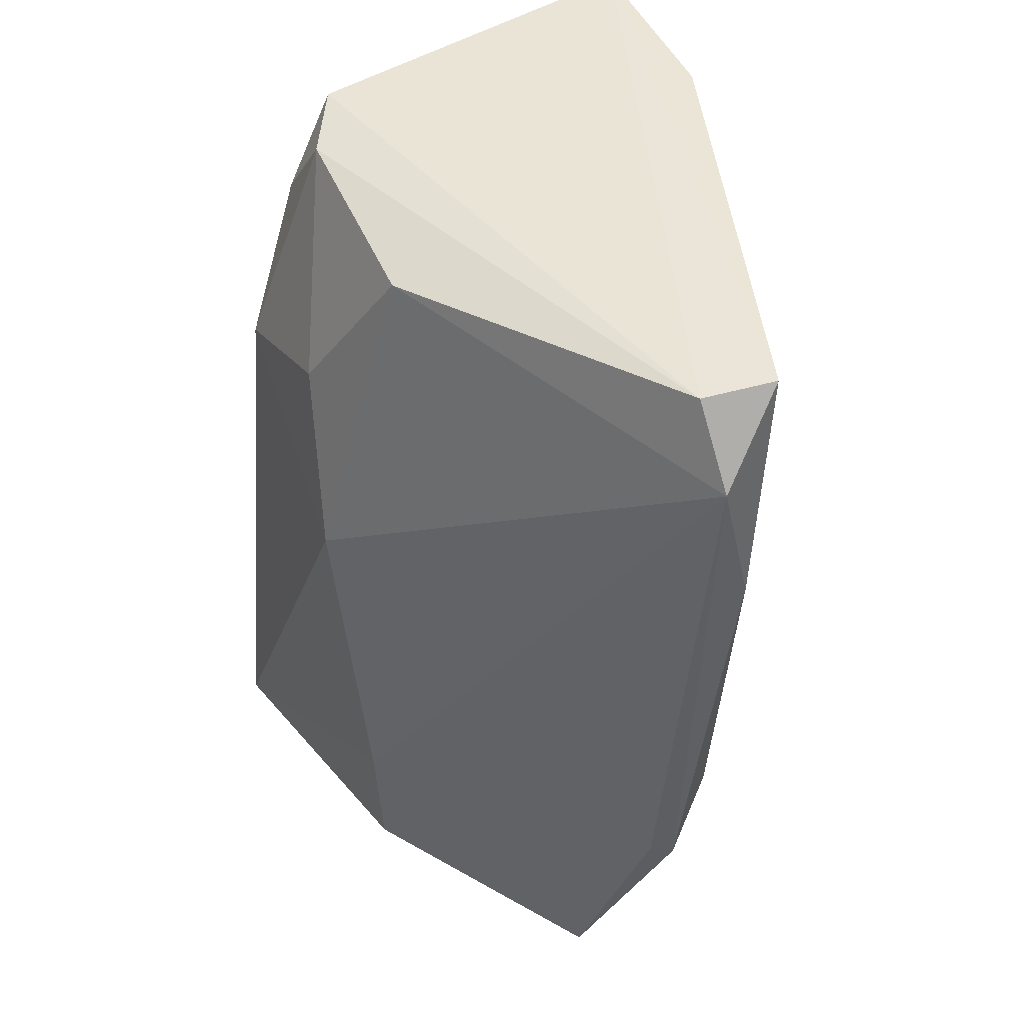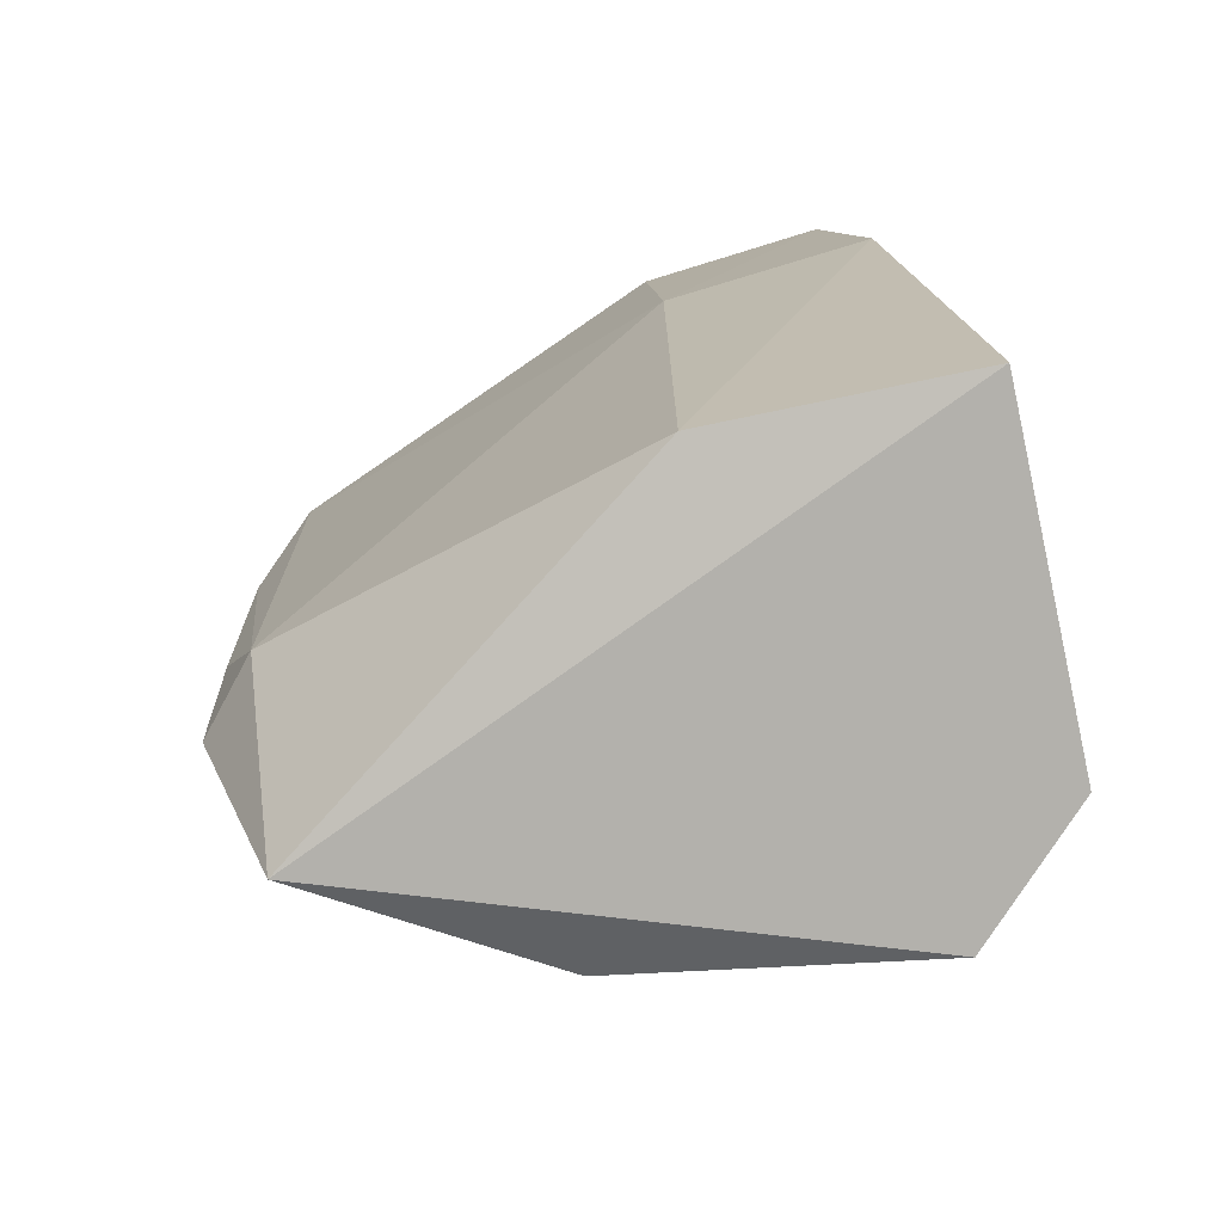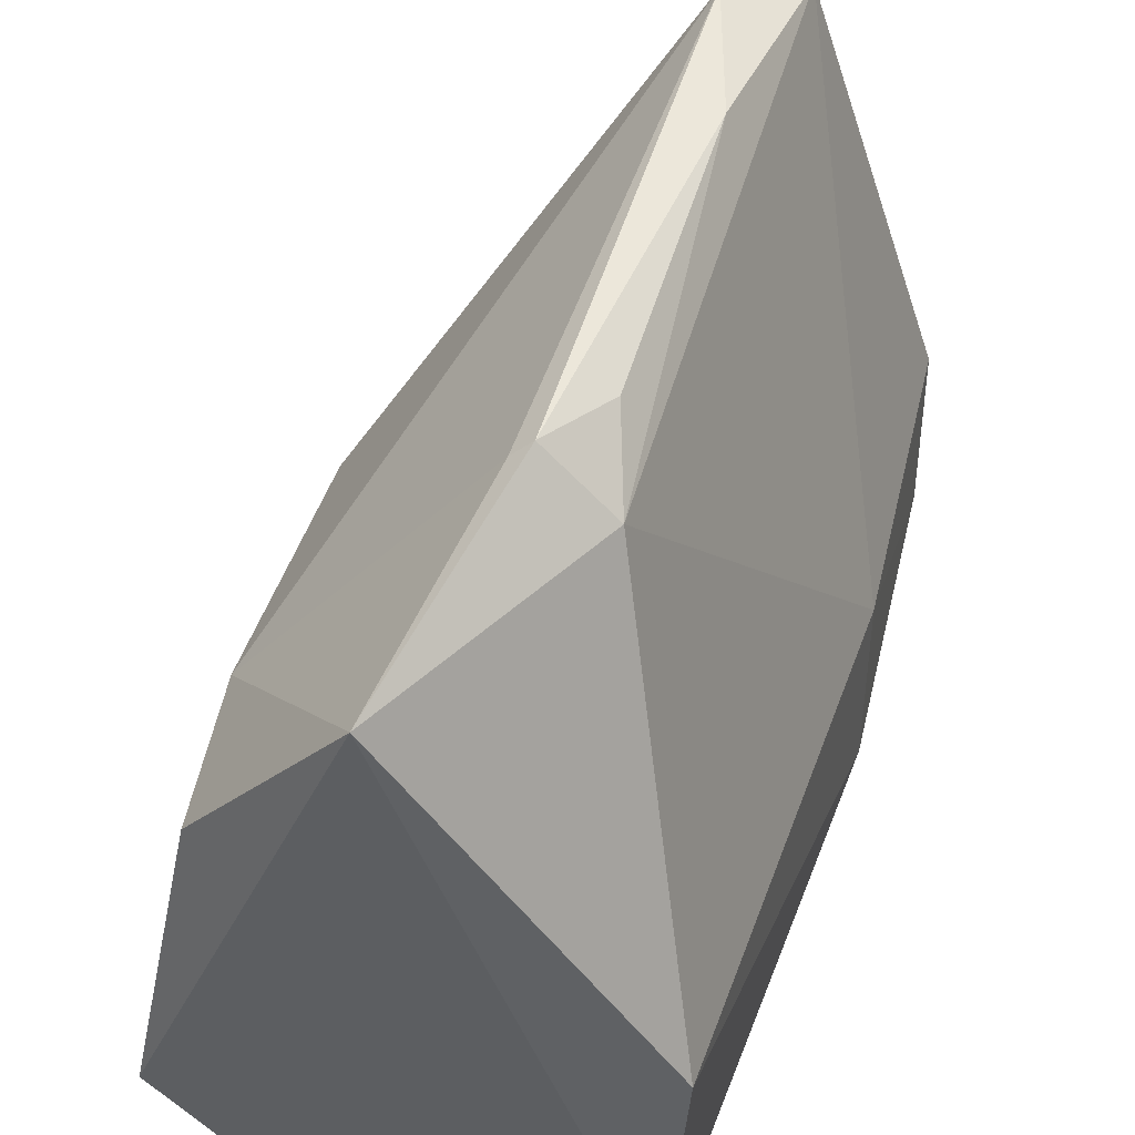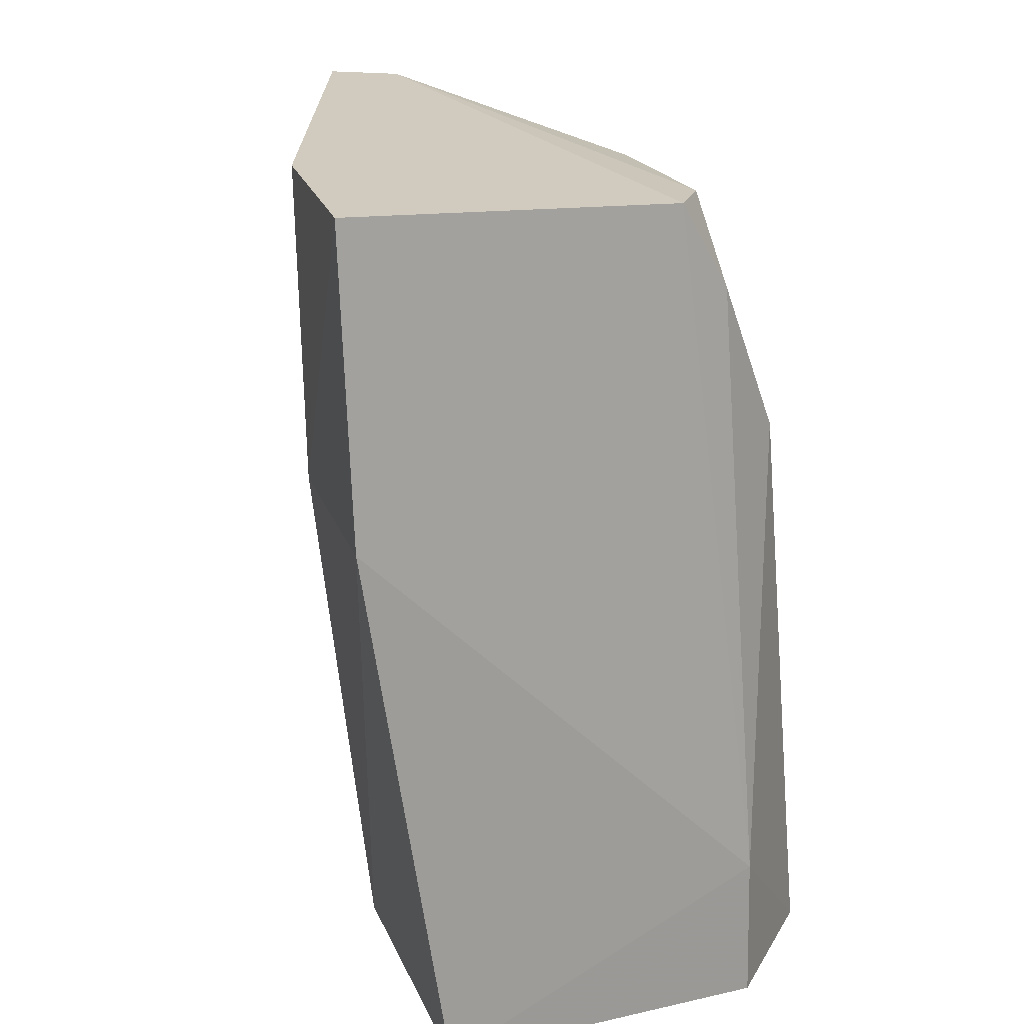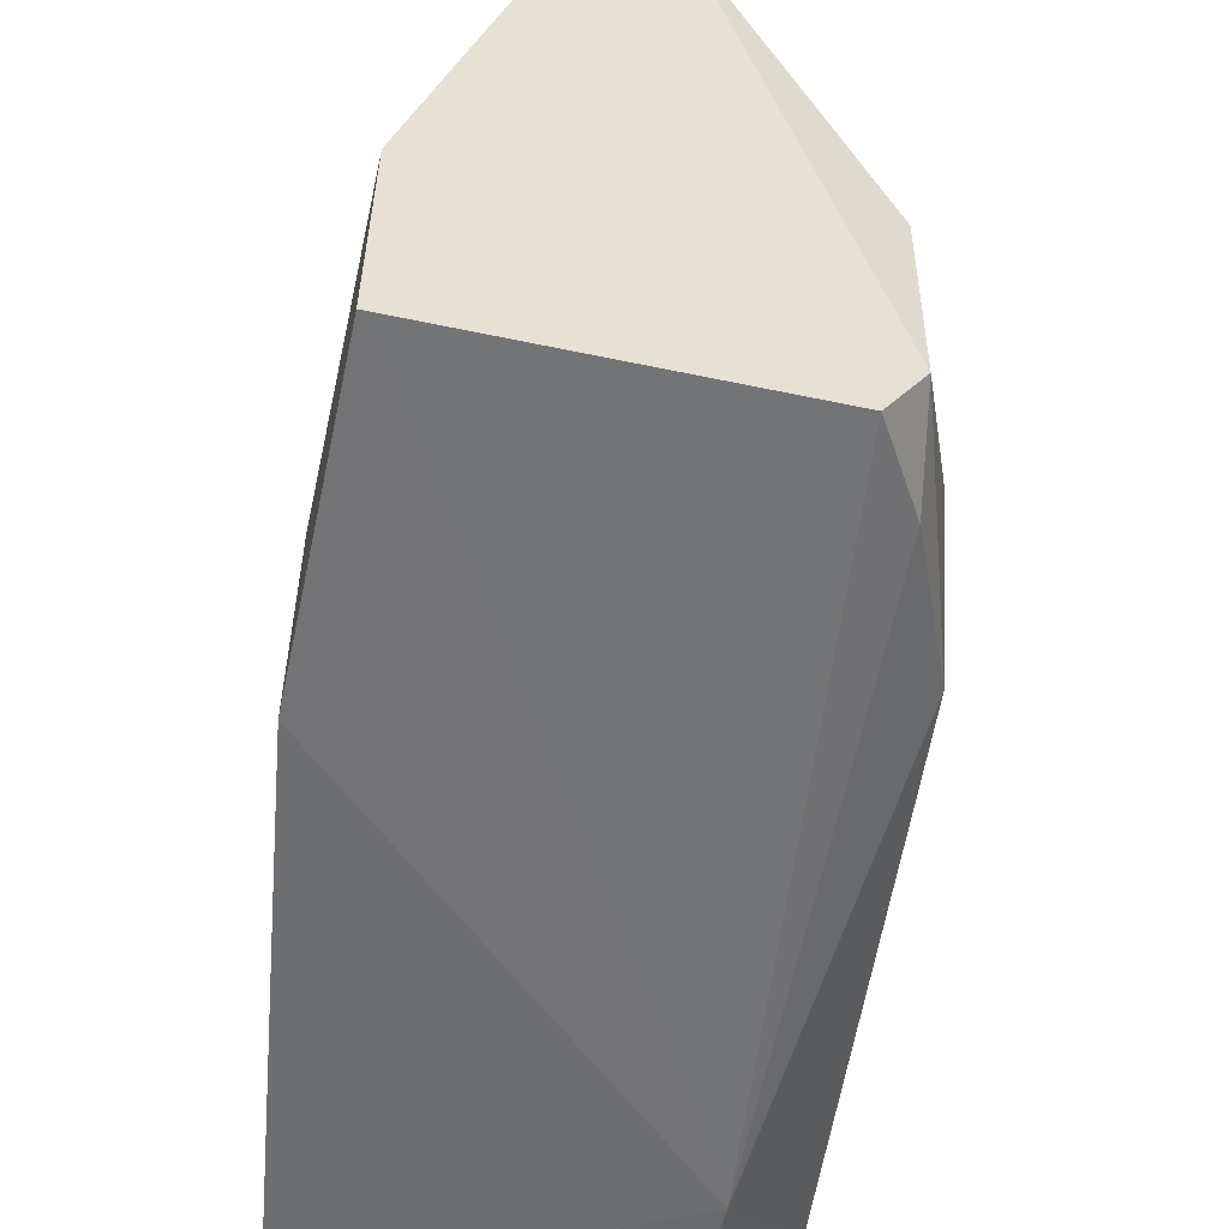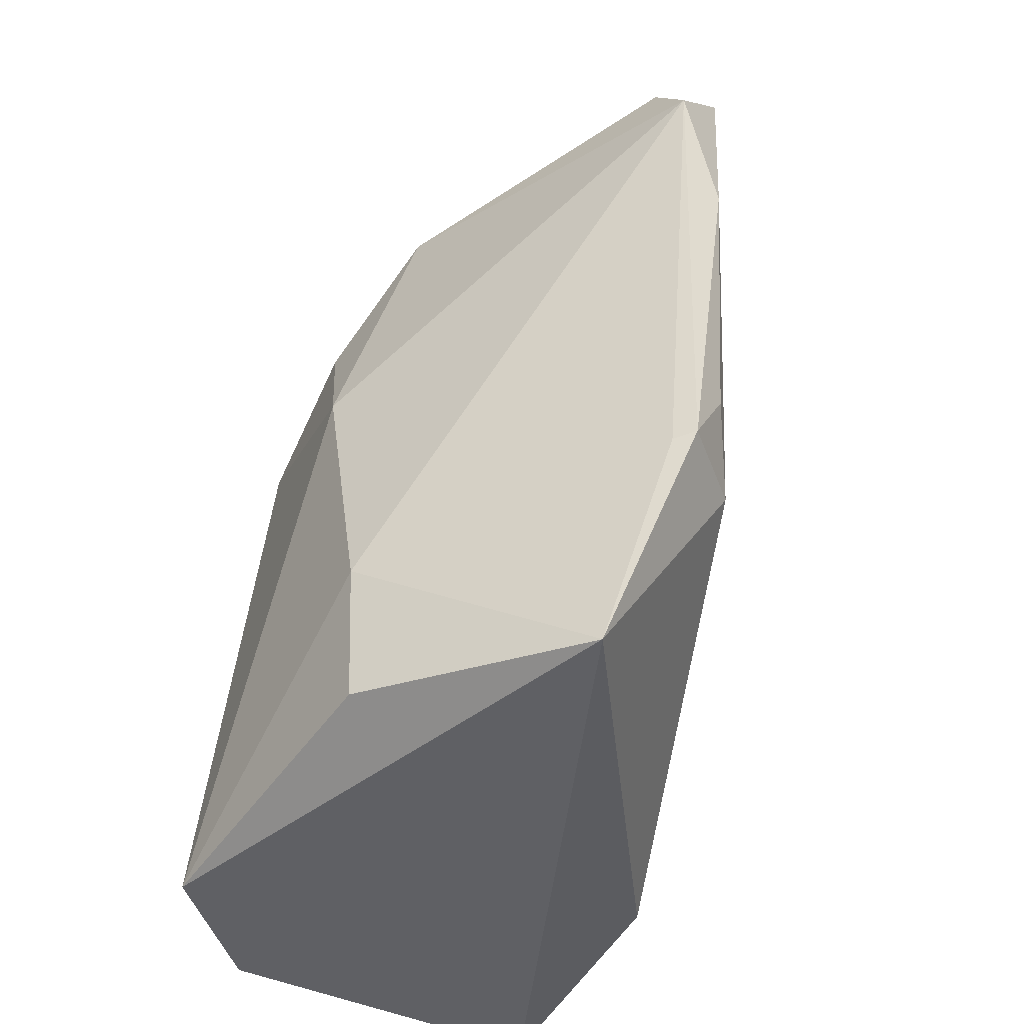
<metadata>
{"format":"obj","ext":"obj","renderer":"f3d","projection":"perspective","resolution":1024,"background":"white","views":[{"elev":48.6,"azim":-25.3,"up":"+Y"},{"elev":-79.1,"azim":105.9,"up":"+Y"},{"elev":48.7,"azim":13.2,"up":"+Z"},{"elev":22.7,"azim":162.2,"up":"+Y"},{"elev":-51.4,"azim":167.2,"up":"+Z"},{"elev":-43.8,"azim":-25.5,"up":"+Y"}]}
</metadata>
<code>
v -0.02567 -0.001821 0.04152
v -0.01869 -0.03772 0.02001
v -0.01568 0.001688 0.01097
v -0.03166 0.0007034 0.01232
v -0.04005 -0.03902 0.01479
v -0.02243 0.001895 0.03957
v -0.03026 -0.03866 0.03877
v -0.03817 -0.01551 0.02531
v -0.01939 -0.03898 0.008248
v -0.02578 0.001681 0.03891
v -0.01595 -0.01299 0.01928
v -0.02682 -0.02775 0.04193
v -0.03728 -0.01095 0.01435
v -0.03791 -0.0299 0.02903
v -0.03517 -0.03906 0.009228
v -0.03385 -0.000228 0.02518
v -0.02369 -0.02803 0.03886
v -0.01586 0.001815 0.01987
v -0.01583 -0.01295 0.009592
v -0.02399 -0.009022 0.04133
v -0.0277 -0.028 0.0412
v -0.03755 -0.03689 0.02888
v -0.03509 -0.03212 0.009478
v -0.03358 0.0003489 0.01551
v -0.03697 -0.007804 0.02151
v -0.02474 -0.02398 0.04081
v -0.03419 -0.003568 0.01298
f 9 2 7
f 10 6 3
f 10 3 4
f 10 1 6
f 13 5 8
f 14 1 8
f 14 8 5
f 15 9 7
f 15 7 5
f 16 8 1
f 16 1 10
f 17 11 6
f 17 2 11
f 17 12 7
f 17 7 2
f 18 11 3
f 18 3 6
f 18 6 11
f 19 3 11
f 19 11 2
f 19 2 9
f 20 6 1
f 20 1 12
f 20 17 6
f 21 12 1
f 21 7 12
f 21 14 7
f 21 1 14
f 22 14 5
f 22 5 7
f 22 7 14
f 23 4 3
f 23 3 19
f 23 19 9
f 23 9 15
f 23 15 5
f 23 5 13
f 24 16 10
f 24 10 4
f 25 13 8
f 25 8 16
f 25 24 13
f 25 16 24
f 26 20 12
f 26 12 17
f 26 17 20
f 27 23 13
f 27 4 23
f 27 24 4
f 27 13 24

</code>
